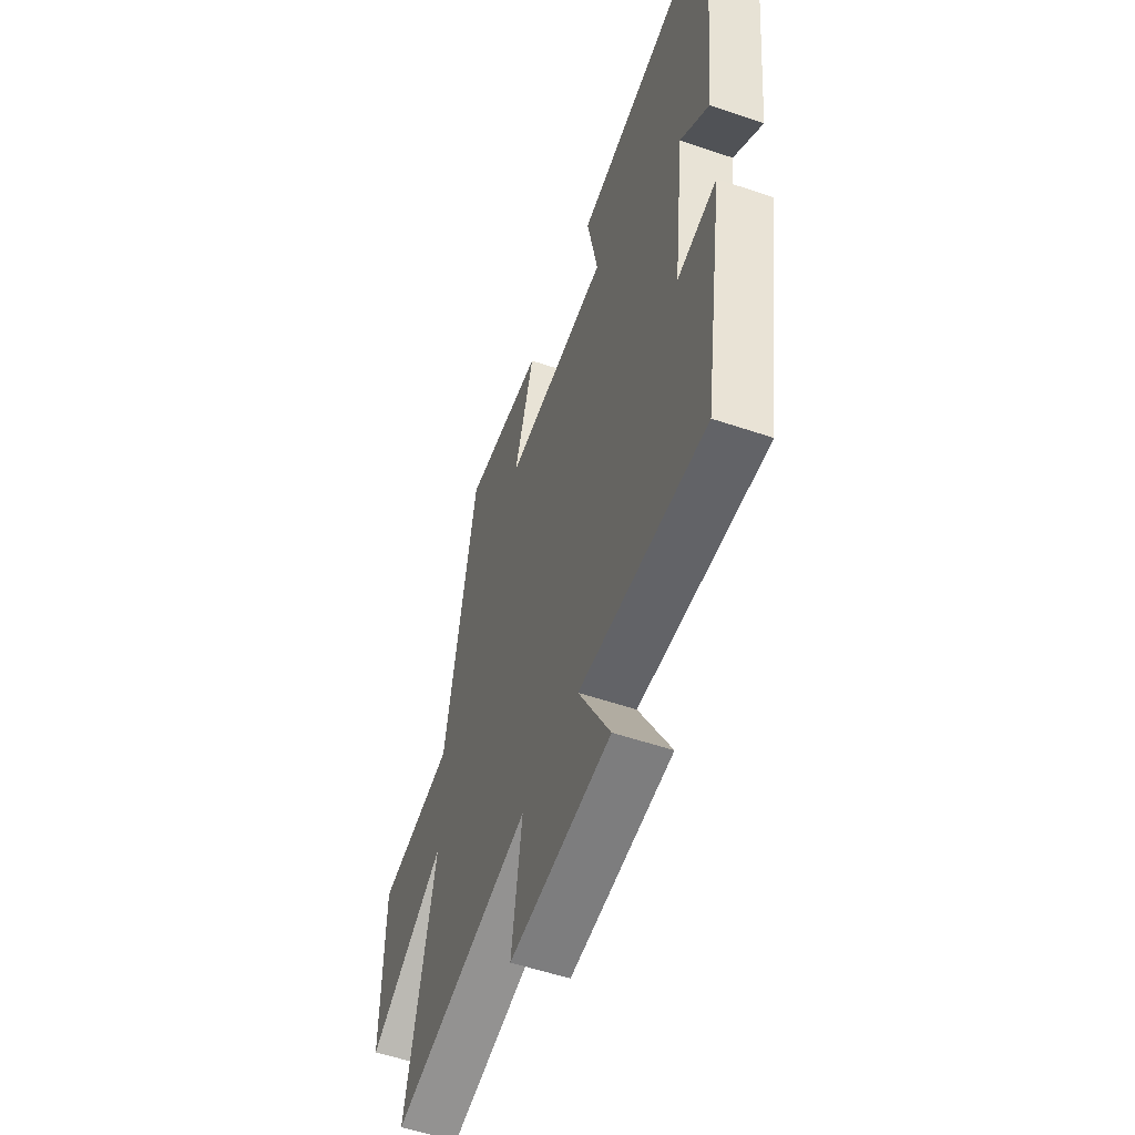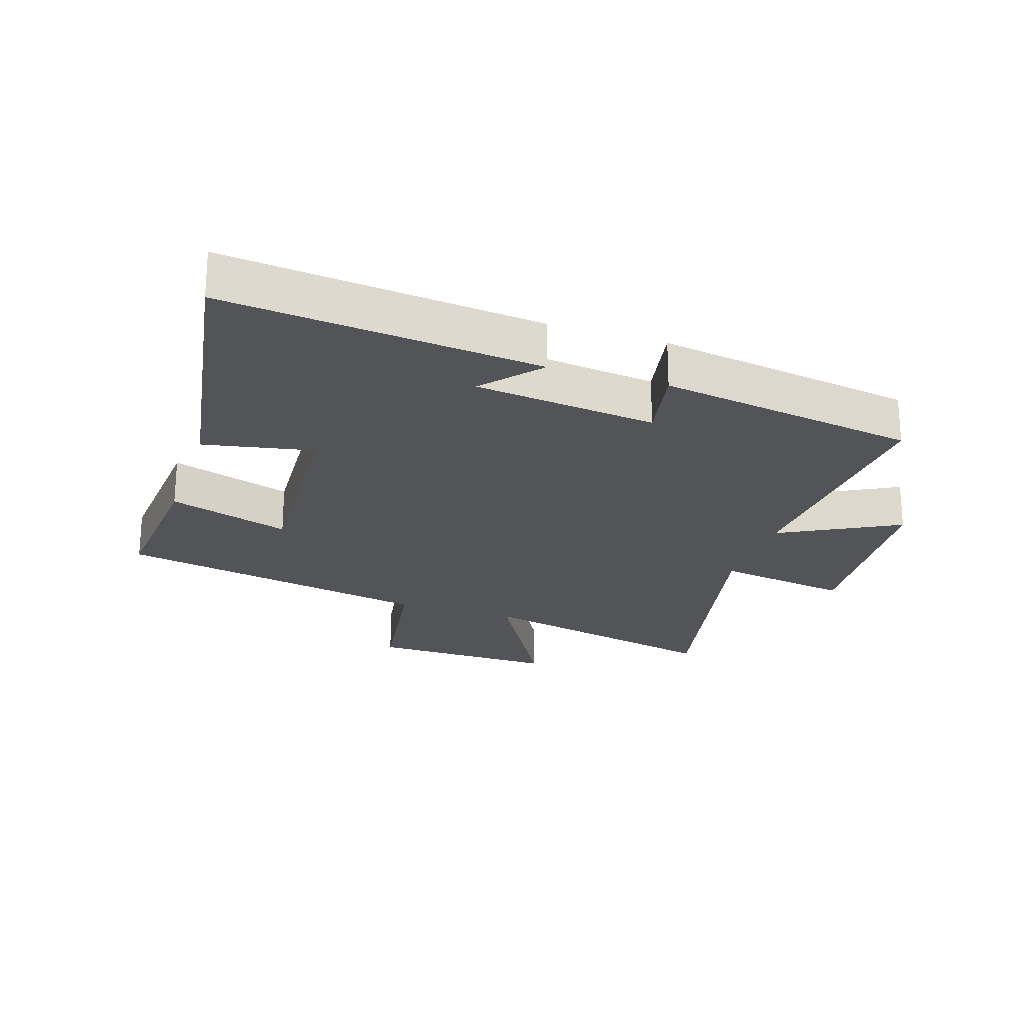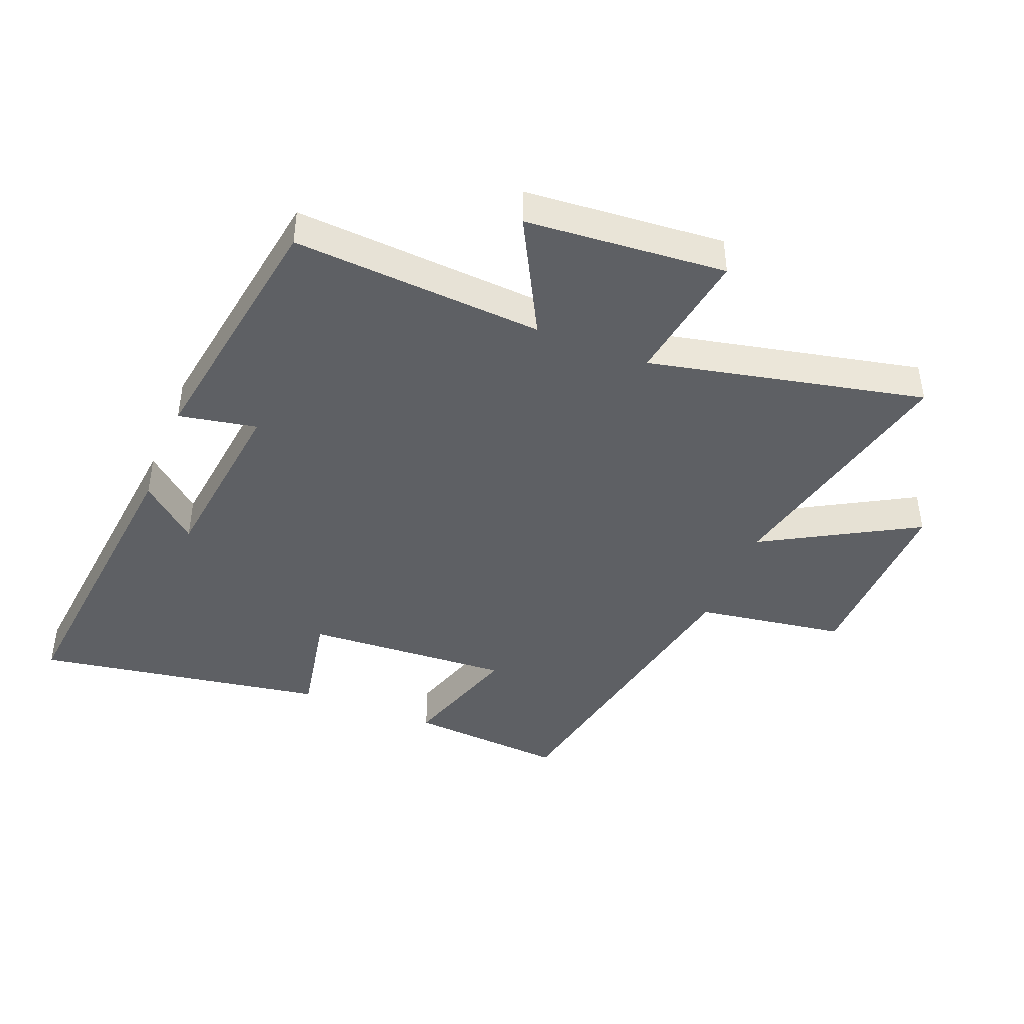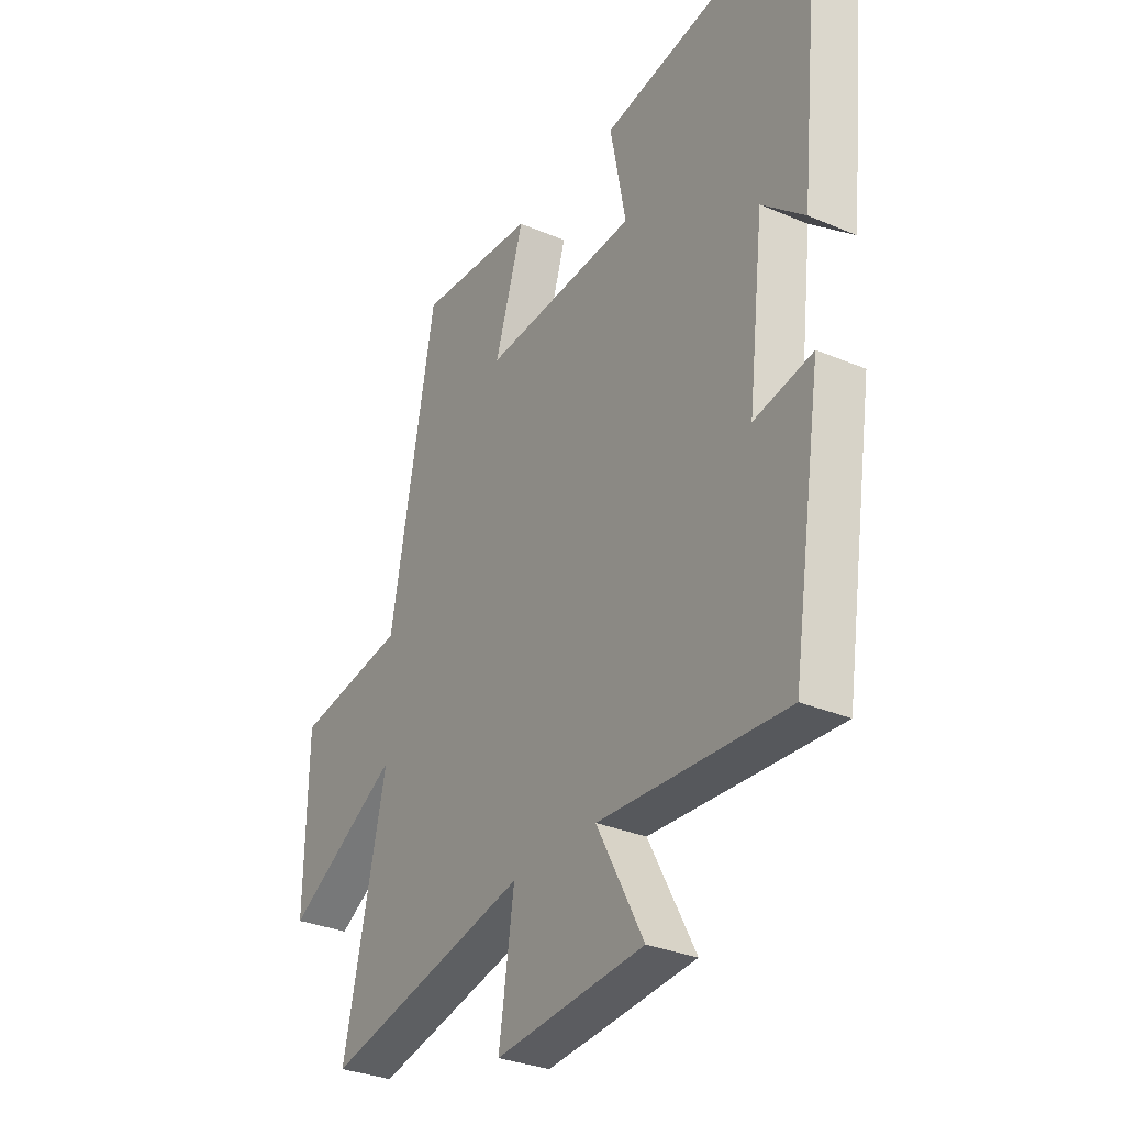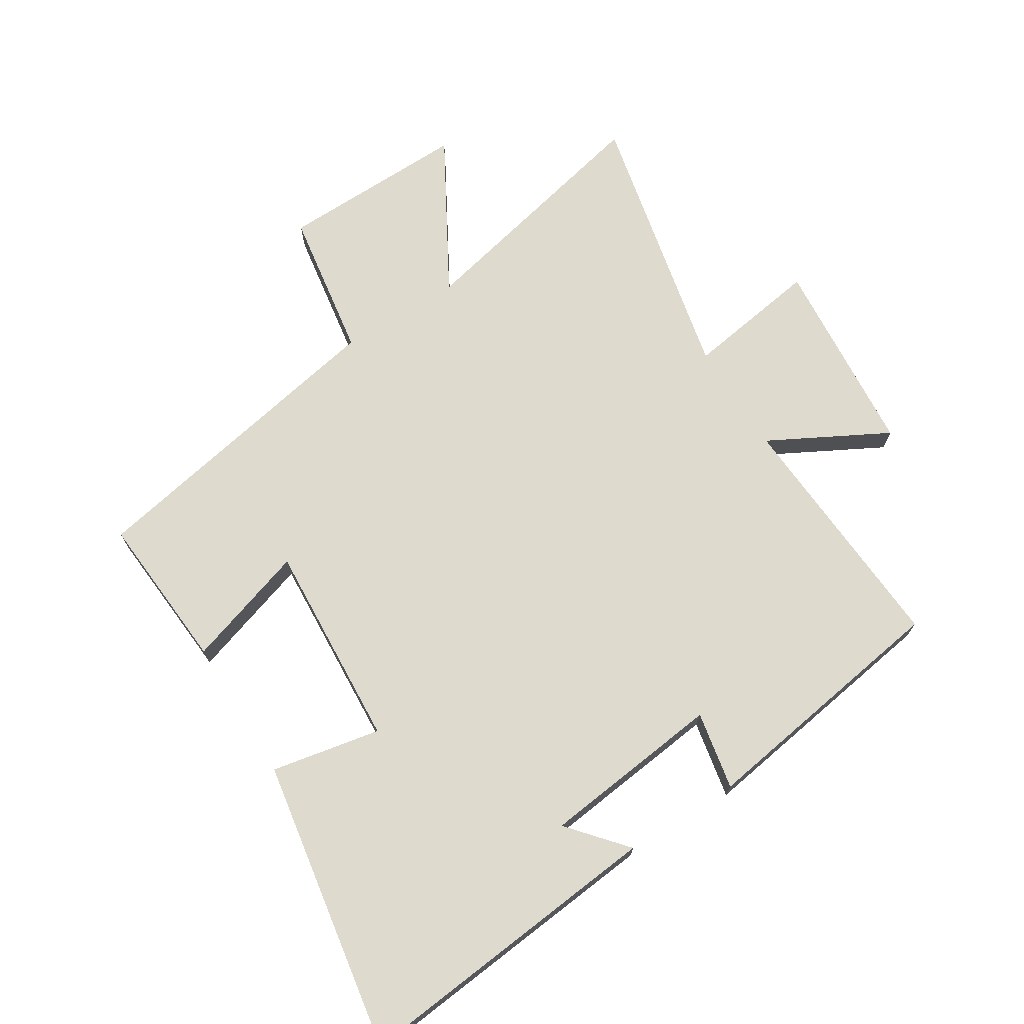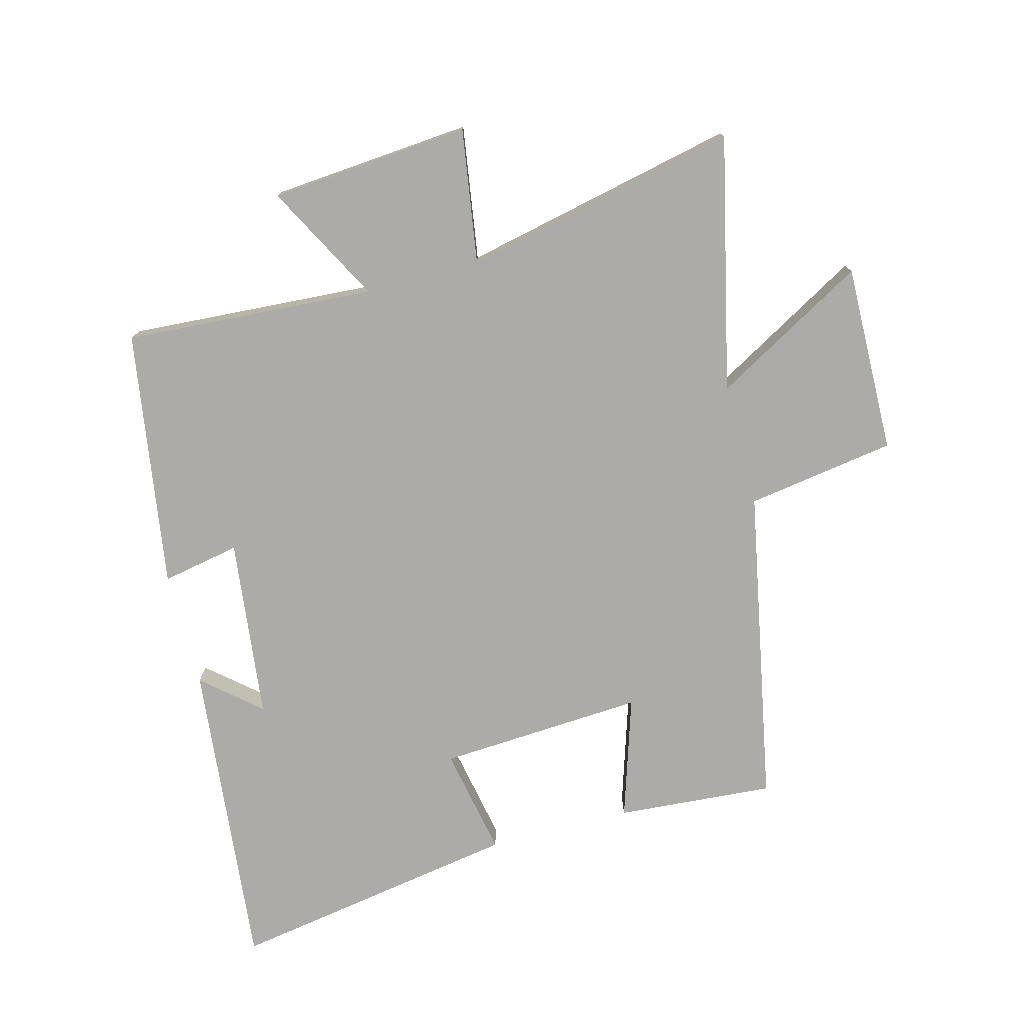
<metadata>
{"format":"obj","ext":"obj","renderer":"f3d","projection":"perspective","resolution":1024,"background":"white","views":[{"elev":-54.6,"azim":70.2,"up":"+Z"},{"elev":-23.1,"azim":71.8,"up":"+Y"},{"elev":-43.0,"azim":158.1,"up":"+Y"},{"elev":-31.2,"azim":58.7,"up":"+Z"},{"elev":71.1,"azim":58.0,"up":"+Y"},{"elev":-76.2,"azim":-165.2,"up":"+Y"}]}
</metadata>
<code>
v 0.436 0.07 -0.526
v 0.035 0.07 -0.5
v 0.136 0.07 -0.689
v -0.184 0.07 -0.715
v -0.151 0.07 -0.5
v -0.592 0.07 -0.596
v -0.5 0.07 -0.19
v -0.744 0.07 -0.329
v -0.738 0.07 -0.027
v -0.5 0.07 0.01
v -0.402 0.07 0.519
v -0.15 0.07 0.5
v -0.212 0.07 0.305
v 0.118 0.07 0.325
v 0.084 0.07 0.5
v 0.551 0.07 0.578
v 0.5 0.07 0.075
v 0.409 0.07 0.153
v 0.375 0.07 -0.137
v 0.5 0.07 -0.113
v 0.436 0 -0.526
v 0.035 0 -0.5
v 0.136 0 -0.689
v -0.184 0 -0.715
v -0.151 0 -0.5
v -0.592 0 -0.596
v -0.5 0 -0.19
v -0.744 0 -0.329
v -0.738 0 -0.027
v -0.5 0 0.01
v -0.402 0 0.519
v -0.15 0 0.5
v -0.212 0 0.305
v 0.118 0 0.325
v 0.084 0 0.5
v 0.551 0 0.578
v 0.5 0 0.075
v 0.409 0 0.153
v 0.375 0 -0.137
v 0.5 0 -0.113
f 19 20 1 2
f 18 19 2
f 15 16 17 18
f 14 15 18
f 13 14 18 2
f 10 11 12 13
f 10 13 2
f 7 8 9 10
f 7 10 2 3
f 5 6 7
f 5 7 3
f 3 4 5
f 22 21 40 39
f 22 39 38
f 38 37 36 35
f 38 35 34
f 22 38 34 33
f 33 32 31 30
f 22 33 30
f 30 29 28 27
f 23 22 30 27
f 27 26 25
f 23 27 25
f 25 24 23
f 1 21 22 2
f 2 22 23 3
f 3 23 24 4
f 4 24 25 5
f 5 25 26 6
f 6 26 27 7
f 7 27 28 8
f 8 28 29 9
f 9 29 30 10
f 10 30 31 11
f 11 31 32 12
f 12 32 33 13
f 13 33 34 14
f 14 34 35 15
f 15 35 36 16
f 16 36 37 17
f 17 37 38 18
f 18 38 39 19
f 19 39 40 20
f 20 40 21 1

</code>
